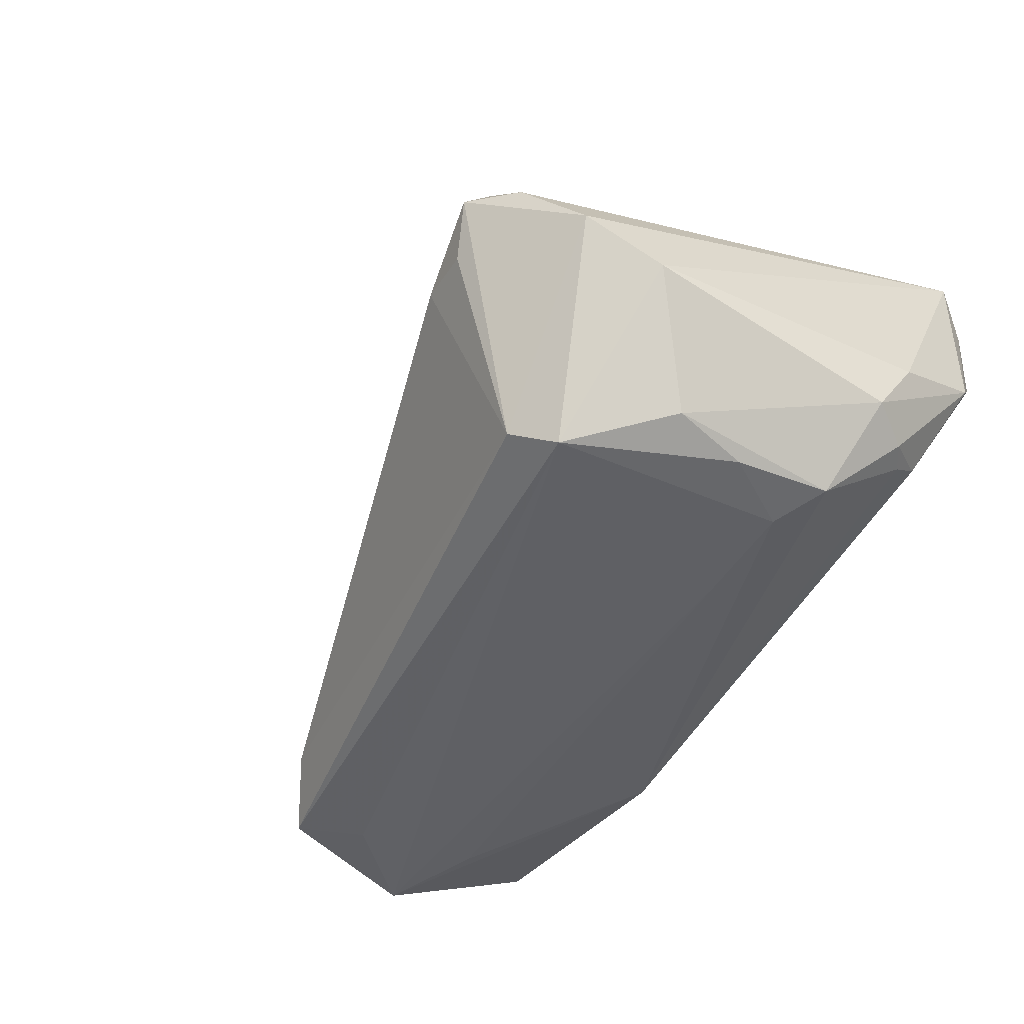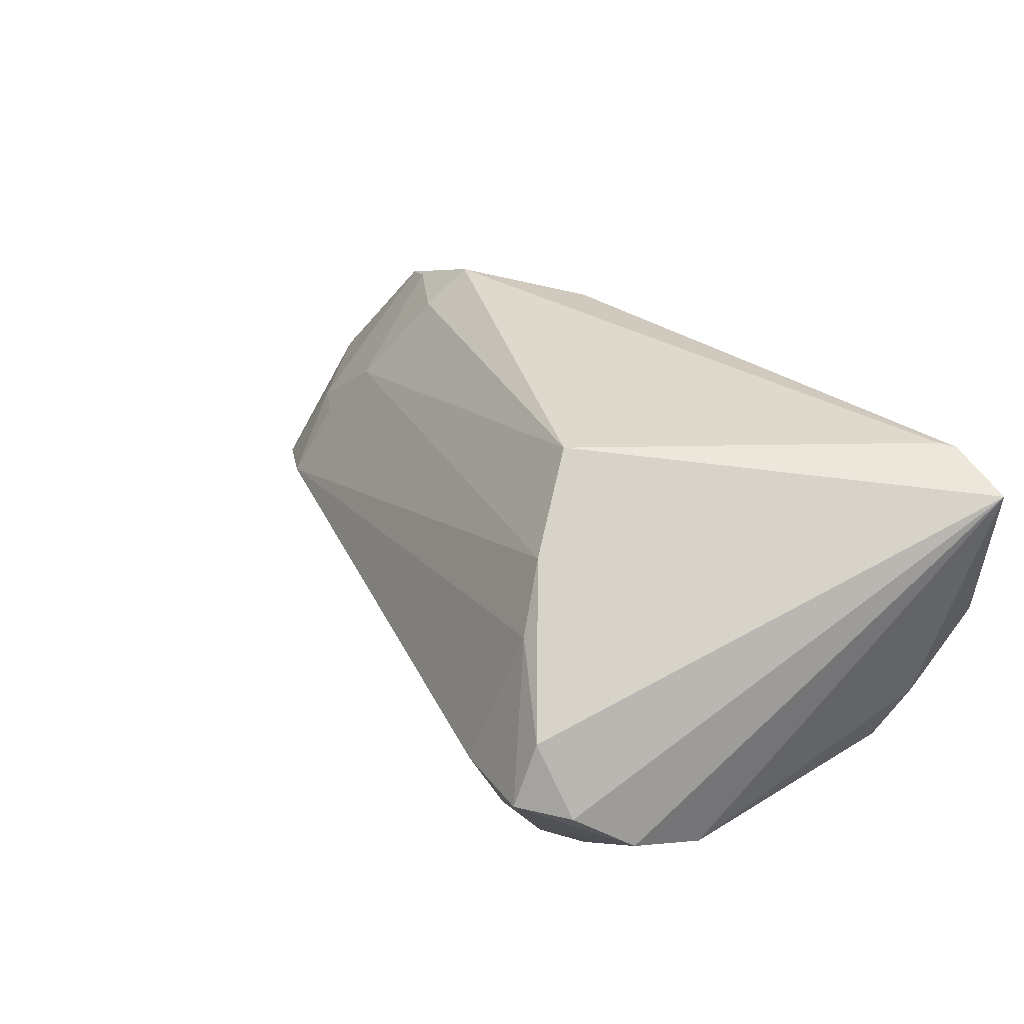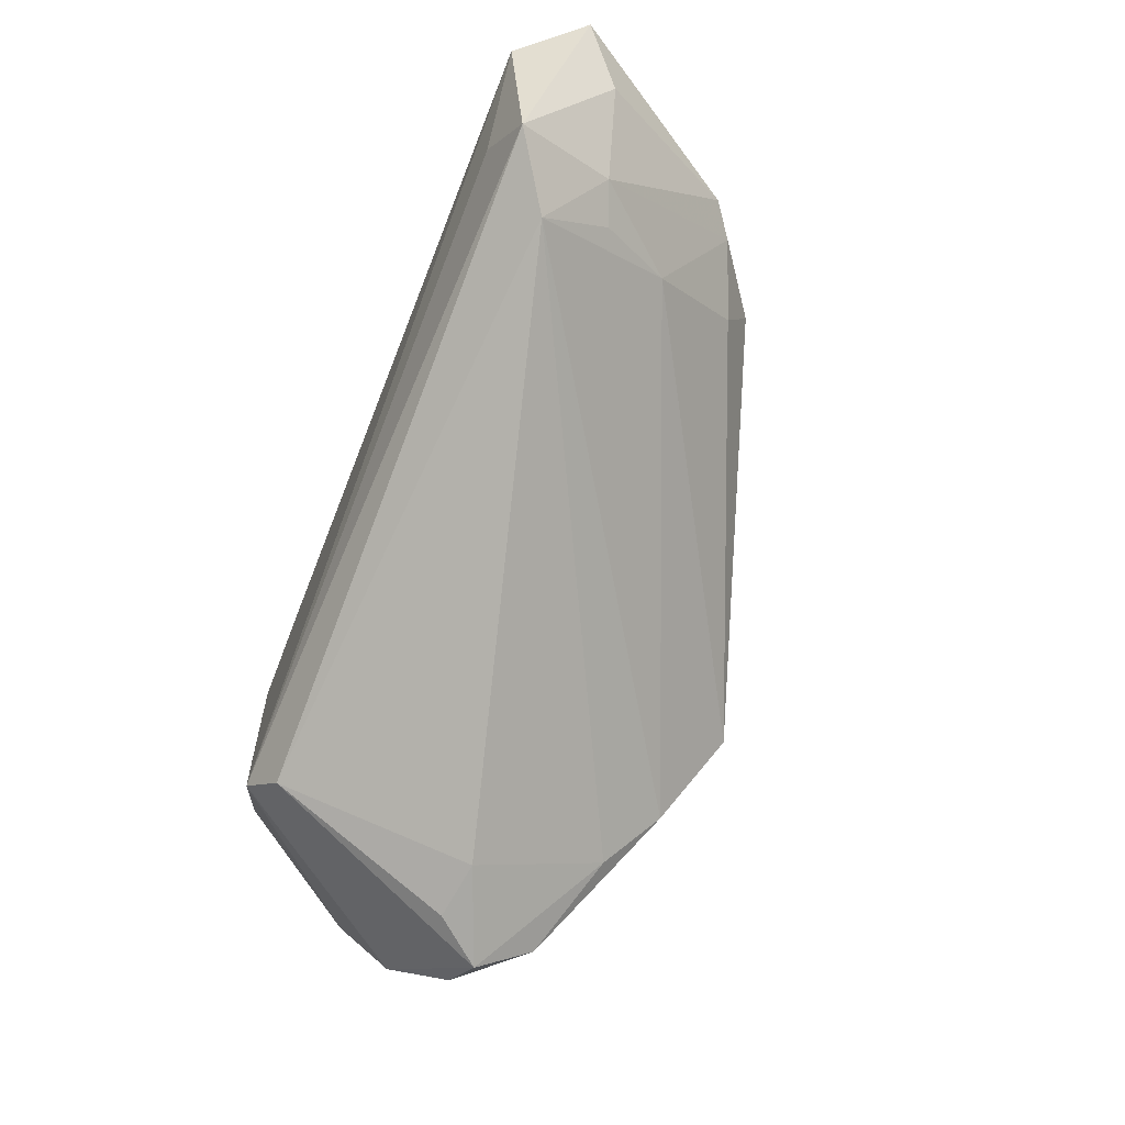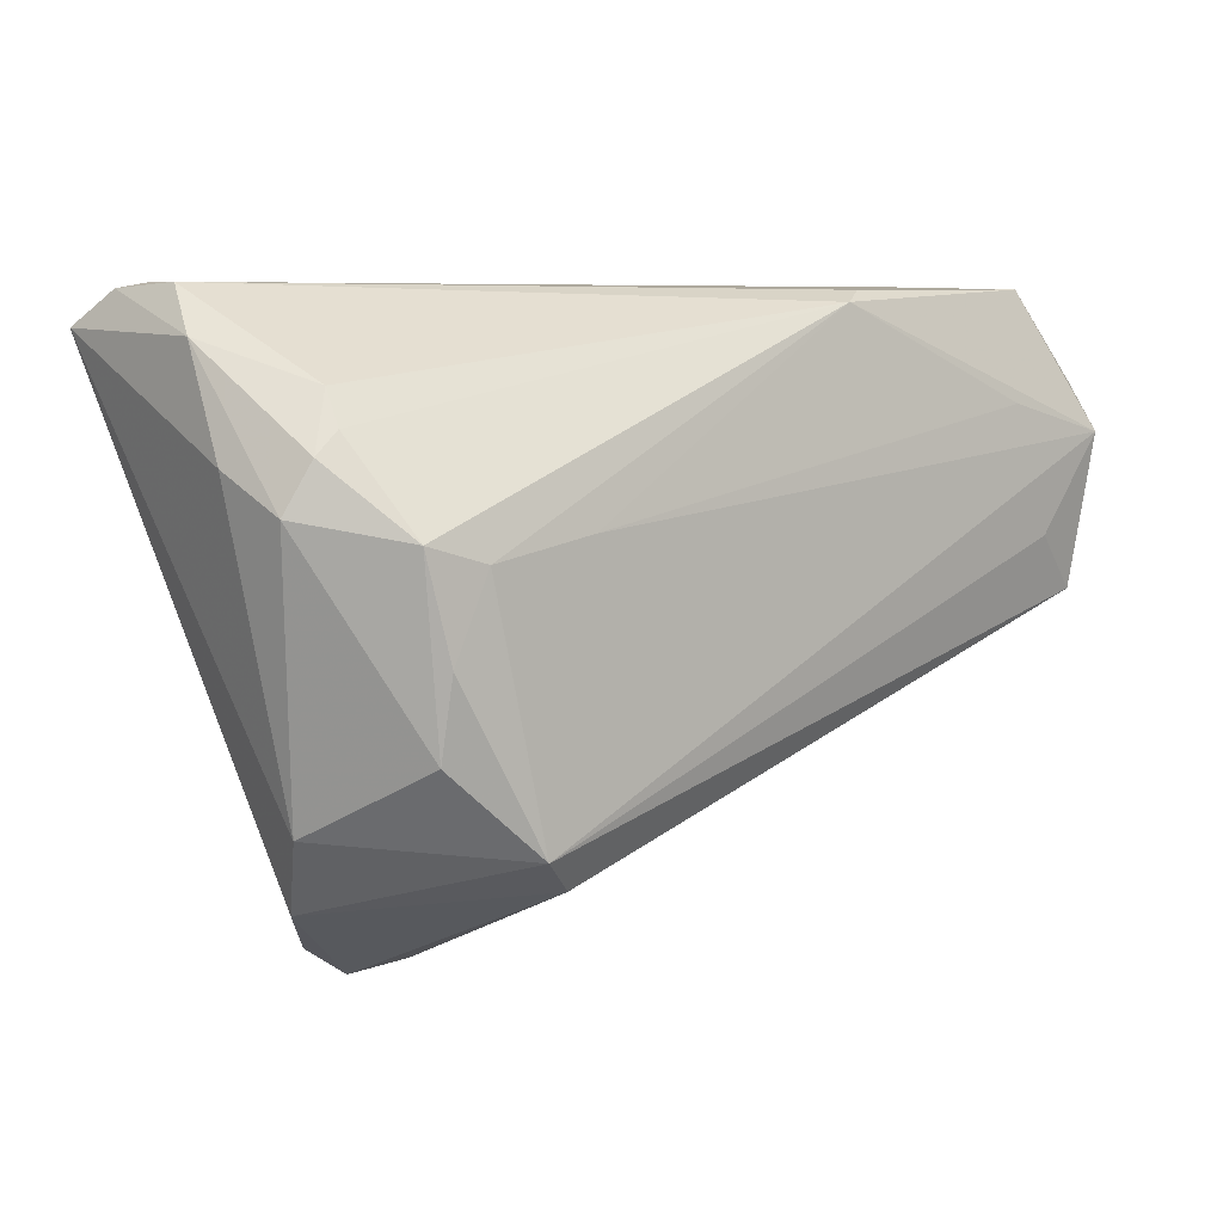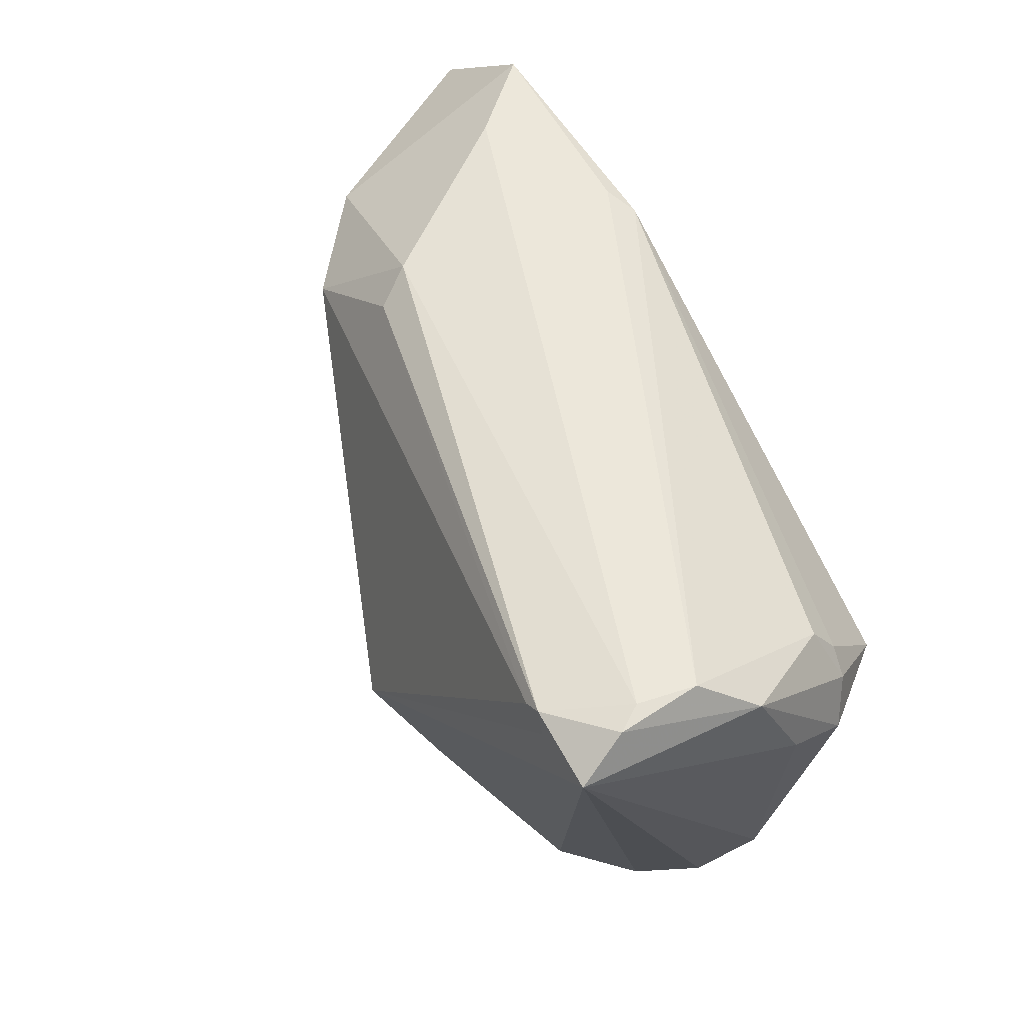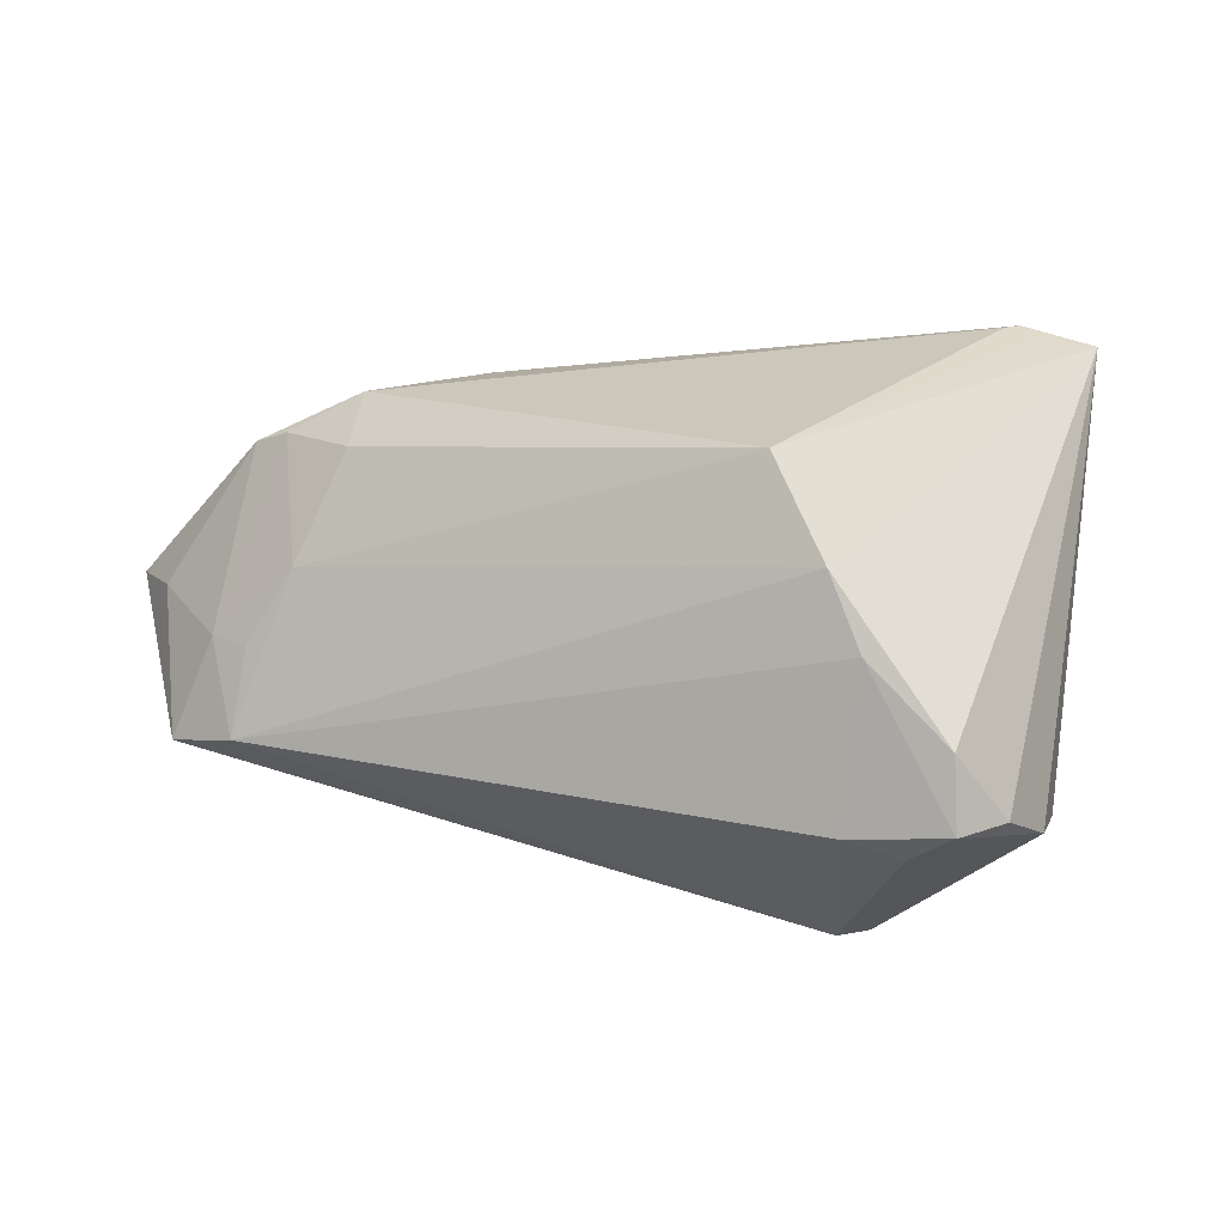
<metadata>
{"format":"obj","ext":"obj","renderer":"f3d","projection":"perspective","resolution":1024,"background":"white","views":[{"elev":-46.4,"azim":50.4,"up":"+Z"},{"elev":49.2,"azim":43.4,"up":"+Z"},{"elev":-60.0,"azim":-112.3,"up":"+Y"},{"elev":6.7,"azim":138.6,"up":"+Y"},{"elev":54.0,"azim":62.5,"up":"+Y"},{"elev":-51.5,"azim":-5.7,"up":"+Y"}]}
</metadata>
<code>
v -0.02543 0.02381 0.01491
v 0.03779 0.02669 0.02614
v 0.04551 0.006159 -0.01068
v 0.01833 -0.03235 -0.02079
v 0.03177 -0.04122 0.006754
v 0.04264 0.01202 -0.0123
v -0.05318 0.01533 0.007837
v 0.02454 -0.04022 0.01488
v 0.01055 -0.0251 0.02605
v 0.04696 0.02342 0.002873
v -0.05202 -0.005289 -0.006945
v -0.05318 0.02857 -0.01824
v -0.05636 -0.00191 -0.008679
v 0.03911 0.02392 0.02632
v -0.04043 0.01371 0.01736
v -0.06048 -0.00709 -0.02111
v 0.04505 0.02826 0.0198
v 0.03566 0.02541 0.02643
v 0.03751 -0.03569 0.0004704
v -0.04182 0.007251 0.01379
v -0.06216 0.0118 -0.02353
v 0.04092 -0.02649 -0.005281
v 0.03984 0.01465 -0.01243
v -0.02628 0.02832 -0.01803
v 0.01413 -0.04168 0.002969
v -0.02796 0.02685 0.01075
v 0.01469 -0.03209 0.02001
v -0.06329 0.009518 -0.01055
v -0.04855 0.0154 -0.02279
v 0.0364 0.003842 -0.02109
v 0.03382 -0.01802 -0.02016
v 0.02307 -0.02831 -0.02353
v -0.02279 0.02696 -0.02019
v 0.01587 0.003907 -0.02243
v 0.03348 -0.008332 -0.02182
v 0.04711 0.02419 0.02557
v 0.0255 -0.04537 0.007724
v -0.04372 0.02884 -0.009126
v -0.04943 0.01351 0.01075
v -0.04711 -0.001476 0.00214
v -0.05288 -0.0125 -0.01563
v 0.03926 0.01873 -0.009485
v 0.004129 -0.01345 0.03258
v 0.04398 0.02884 0.00993
v -0.05372 -0.0001971 -0.02296
v 0.04298 0.02884 0.01685
v -0.06712 0.0177 -0.01527
v 0.04739 0.0107 -0.002988
v 0.0292 0.00162 -0.02226
v 0.02145 -0.04309 0.001978
f 14 36 2
f 43 36 14
f 25 41 4
f 22 36 19
f 46 44 38
f 2 46 26
f 26 46 38
f 19 36 5
f 36 8 5
f 9 36 43
f 9 8 36
f 19 4 32
f 32 22 19
f 3 22 31
f 35 30 31
f 31 30 3
f 31 32 35
f 22 32 31
f 36 22 48
f 48 22 3
f 10 36 48
f 48 3 10
f 42 44 10
f 2 36 17
f 17 46 2
f 44 46 17
f 17 36 10
f 10 44 17
f 15 26 7
f 7 26 38
f 18 15 43
f 18 14 2
f 43 14 18
f 2 26 1
f 1 26 15
f 1 18 2
f 15 18 1
f 37 5 8
f 37 4 19
f 19 5 37
f 27 41 25
f 27 9 41
f 25 37 27
f 8 9 27
f 27 37 8
f 49 30 35
f 35 32 49
f 16 4 41
f 16 32 4
f 47 21 16
f 15 7 39
f 25 4 50
f 50 37 25
f 4 37 50
f 33 23 30
f 30 49 33
f 42 23 33
f 44 42 33
f 32 21 34
f 34 49 32
f 34 33 49
f 45 21 32
f 32 16 45
f 45 16 21
f 28 7 47
f 47 16 28
f 3 30 6
f 30 23 6
f 10 3 6
f 6 42 10
f 6 23 42
f 40 9 43
f 41 9 40
f 43 15 20
f 15 39 20
f 20 40 43
f 39 40 20
f 44 33 24
f 21 33 29
f 29 34 21
f 33 34 29
f 13 16 41
f 13 28 16
f 7 28 13
f 13 39 7
f 13 40 39
f 41 40 11
f 11 13 41
f 40 13 11
f 12 24 33
f 12 33 21
f 38 44 12
f 44 24 12
f 12 21 47
f 47 7 12
f 12 7 38

</code>
